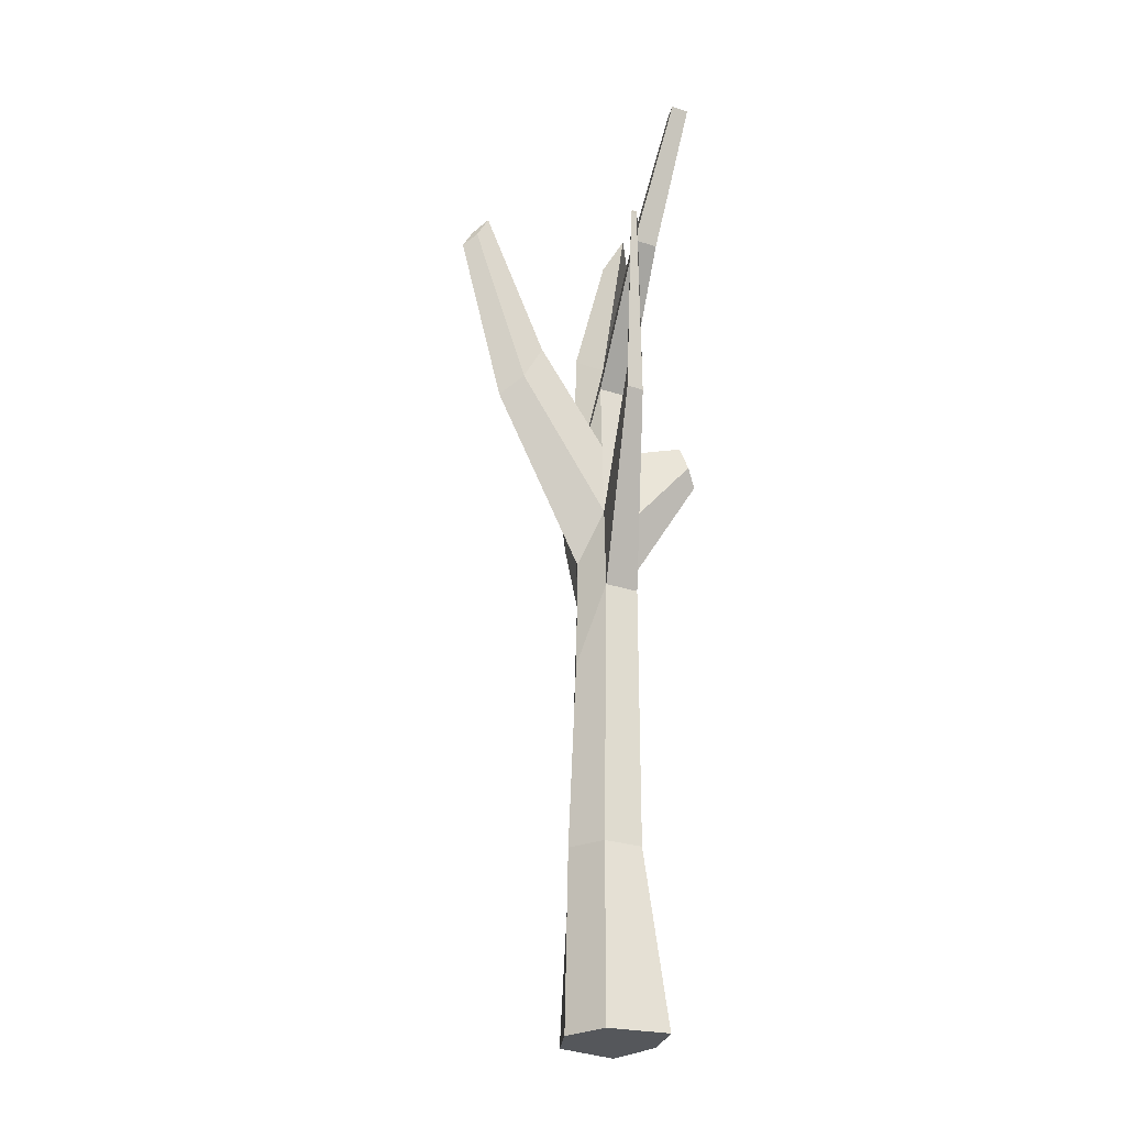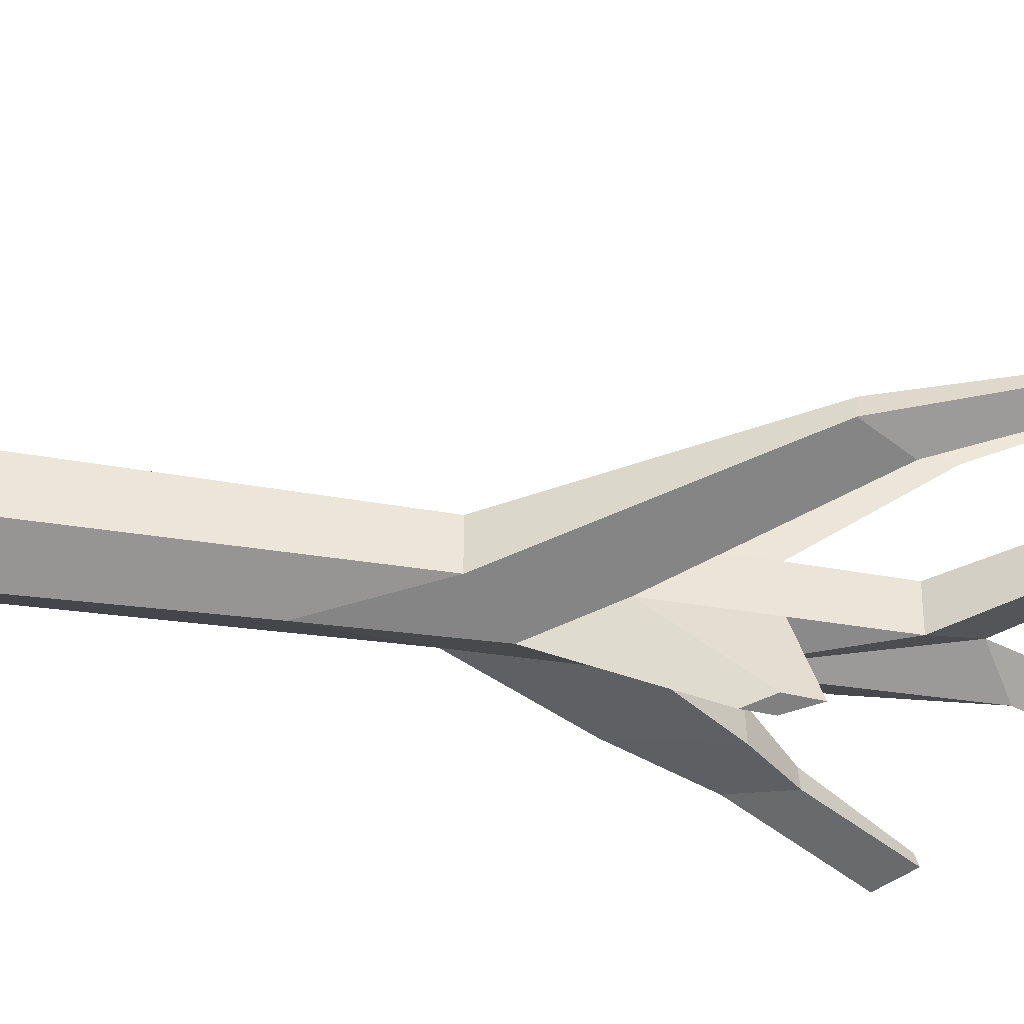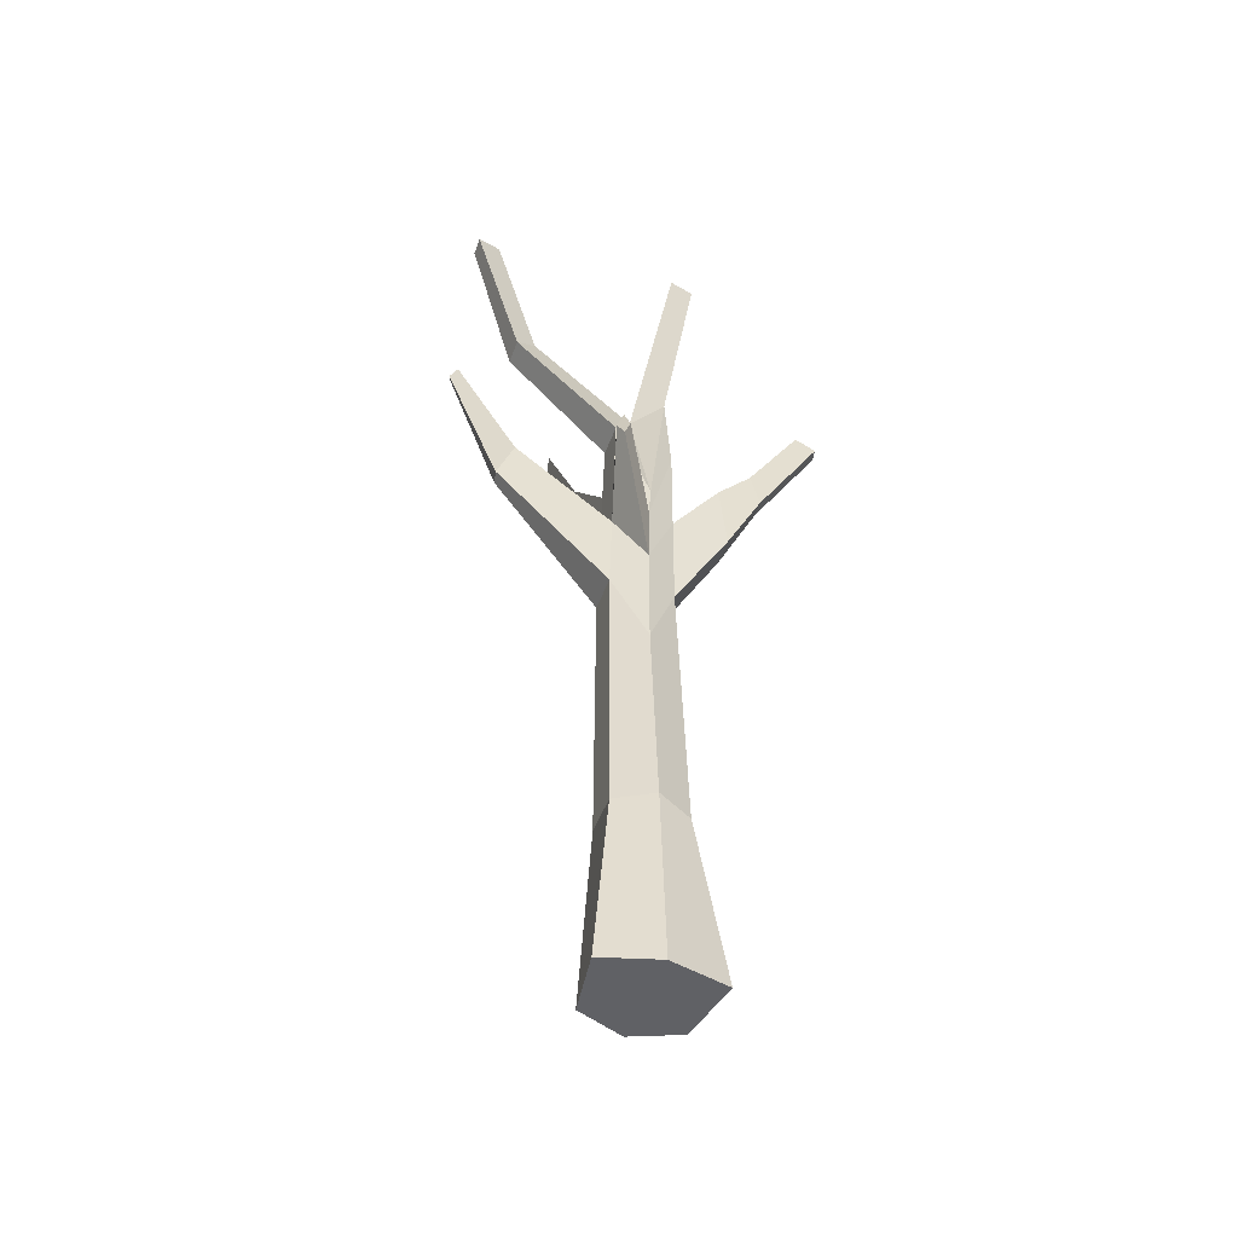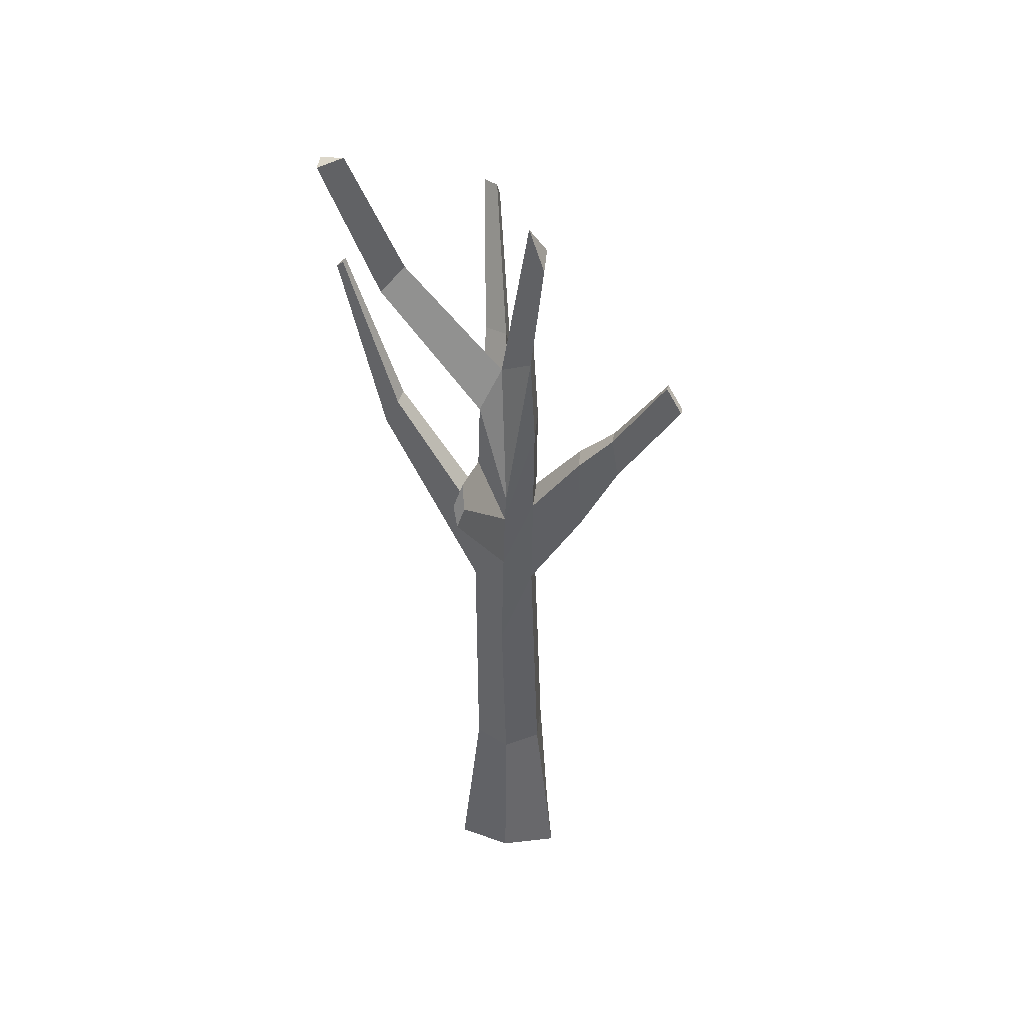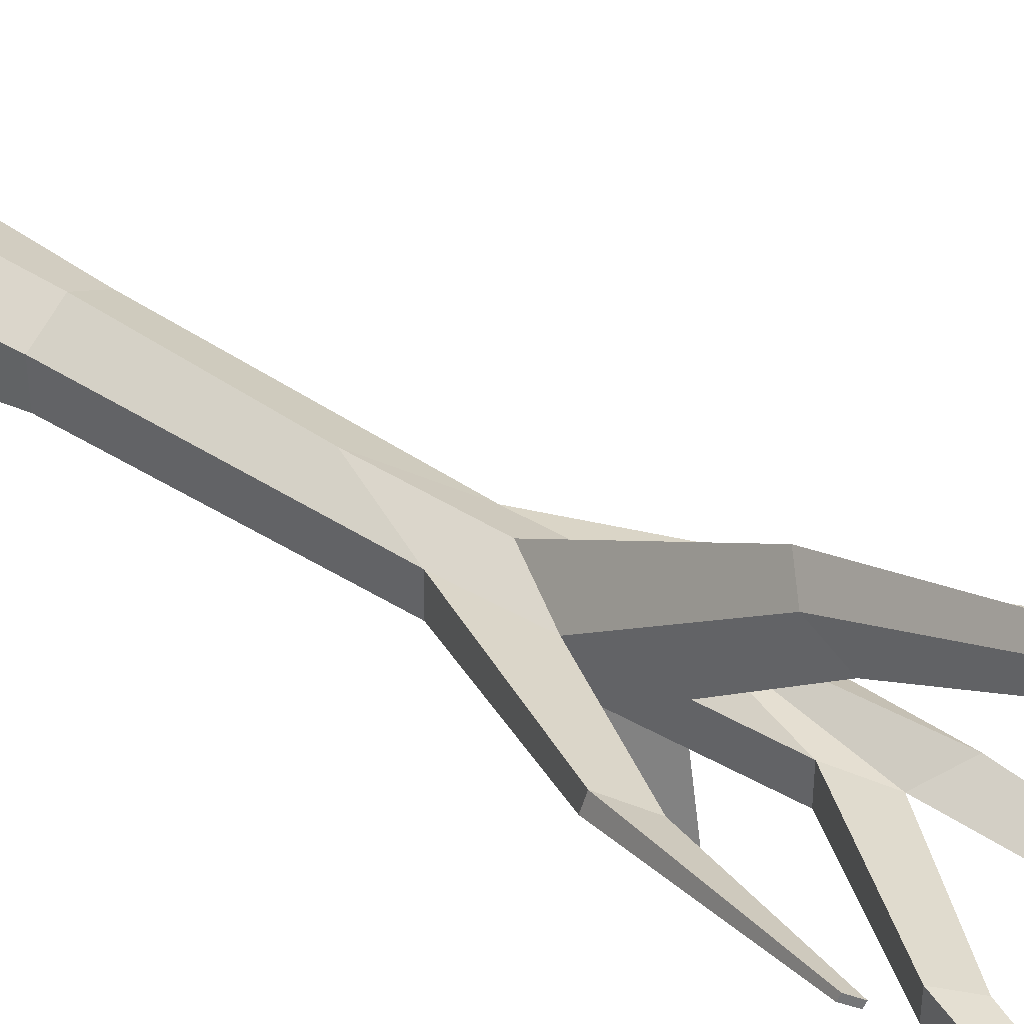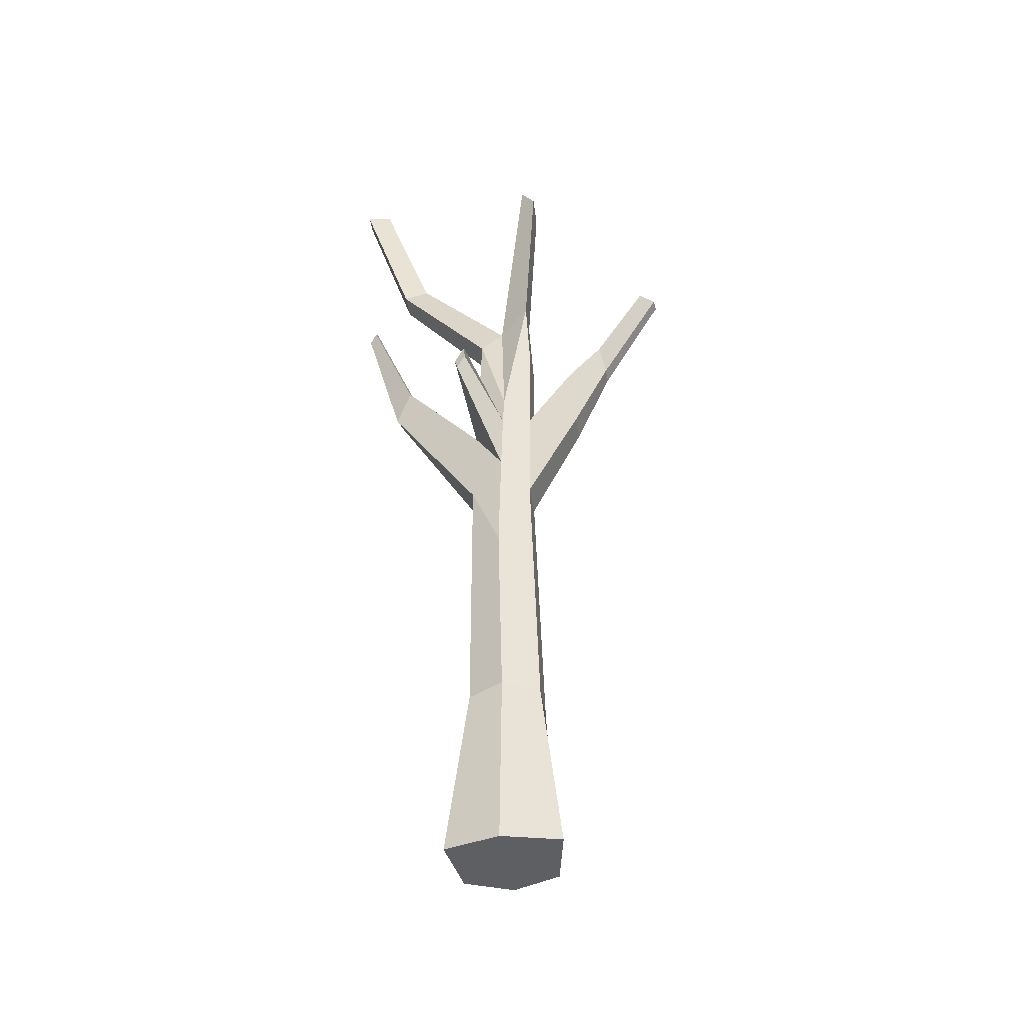
<metadata>
{"format":"obj","ext":"obj","renderer":"f3d","projection":"perspective","resolution":1024,"background":"white","views":[{"elev":-26.8,"azim":62.1,"up":"+Y"},{"elev":-37.8,"azim":78.2,"up":"+Z"},{"elev":-48.3,"azim":160.5,"up":"+Y"},{"elev":43.5,"azim":-173.6,"up":"+Y"},{"elev":41.6,"azim":127.4,"up":"+Z"},{"elev":-41.8,"azim":-171.8,"up":"+Y"}]}
</metadata>
<code>
g Tree3
v 0 -1 -1.362
v -0 3.723 -1.063
v 1.41 -1 -0.9502
v 0.9203 3.723 -0.5313
v 1.179 -1 0.6809
v 0.9203 3.723 0.5313
v -0 -1 1.169
v -0 3.723 1.063
v -1.179 -1 0.6809
v -0.9203 3.723 0.5313
v -1.487 -1 -0.9887
v -0.9203 3.723 -0.5313
v 1e-06 14.08 -0.8667
v 0.7506 16.89 -0.4334
v 0.7506 16.89 0.4334
v 1e-06 14.08 0.8667
v -0.5829 18.49 0.479
v -0.5997 18.47 -0.3873
v 0.209 17.9 0.04578
v -0.6867 10.79 -0.5177
v 0.124 8.686 -0.9858
v 0.124 8.686 0.8865
v -0.6867 10.79 0.4184
v 0.9347 10.79 -0.5177
v 0.9347 10.79 0.4184
v -1.023 22.32 -1.548
v -1.007 22.34 -0.6816
v -0.6094 23.24 -1.146
v 4.671 24.01 0.2385
v 4.671 24.01 -0.2385
v 4.038 24.19 0
v -0.7098 13.56 -0.4873
v -0.7311 16.12 -0.4592
v 0.07768 11.63 0.8102
v 0.03952 13.29 0.8041
v 0.8683 12.99 -0.4873
v 0.8069 15.02 -0.4592
v 0.03952 13.29 -0.8357
v 0.07768 11.63 -0.8724
v -0.7311 16.12 0.4288
v -0.7098 13.56 0.4238
v 0.8069 15.02 0.4288
v 0.8683 12.99 0.4238
v 0.3515 16.09 3.348
v 0.4265 16.85 2.927
v 0.922 17.5 2.341
v 0.8376 16.57 2.851
v 0.7992 20.26 4.754
v 0.8435 20.7 4.506
v 1.136 21.09 4.159
v 1.086 20.54 4.46
v -4.205 18.17 -0.443
v -4.62 17.57 -0.6698
v -4.588 17.64 -0.9164
v -4.174 18.24 -0.683
v 1.287 14.75 -2.015
v 1.05 15.43 -1.891
v 0.9766 14.79 -2.149
v 1.166 14.24 -2.256
v 4.713 19.87 1.654
v 4.523 20.11 1.518
v 4.574 20.08 1.393
v 4.766 19.84 1.526
v 3.128 16.15 0.4794
v 3.529 15.26 0.7107
v 3.438 15.33 1.12
v 3.039 16.22 0.8779
v -3.027 15.08 -0.2872
v -2.835 16.19 -0.5586
v -2.849 16.16 -0.1844
v -3.013 15.11 -0.6718
v -2.082 13.19 0.03245
v -1.949 15.19 0.1164
v -1.938 15.22 -0.5567
v -2.07 13.22 -0.6591
v 3.341 20.16 0.08918
v 2.753 20.74 0.446
v 3.341 20.16 0.7578
f 1 2 4 3
f 3 4 6 5
f 5 6 8 7
f 7 8 10 9
f 38 33 18 13
f 9 10 12 11
f 11 12 2 1
f 1 3 5 7 9 11
f 17 16 19
f 40 35 16 17
f 42 37 14 15
f 33 40 17 18
f 37 38 13 14
f 35 42 15 16
f 15 19 16
f 77 78 29 31
f 13 19 14
f 18 19 13
f 19 18 26 28
f 8 6 25 22
f 4 2 21 24
f 12 10 23 20
f 6 4 24 25
f 10 8 22 23
f 2 12 20 21
f 27 28 26
f 17 19 28 27
f 18 17 27 26
f 30 31 29
f 76 77 31 30
f 78 76 30 29
f 22 25 43 34
f 43 42 46 47
f 24 21 39 36
f 39 38 58 59
f 69 71 54 55
f 32 41 40 33
f 24 36 64 65
f 43 36 37 42
f 23 22 34 41
f 41 34 35 40
f 21 20 32 39
f 39 32 33 38
f 46 45 49 50
f 35 34 44 45
f 34 43 47 44
f 42 35 45 46
f 48 51 50 49
f 47 46 50 51
f 44 47 51 48
f 45 44 48 49
f 54 53 52 55
f 70 69 55 52
f 68 70 52 53
f 71 68 53 54
f 56 59 58 57
f 37 36 56 57
f 36 39 59 56
f 38 37 57 58
f 64 67 61 62
f 65 64 62 63
f 36 43 67 64
f 41 32 74 73
f 75 72 68 71
f 23 41 73 72
f 32 20 75 74
f 25 24 65 66
f 14 19 77 76
f 20 23 72 75
f 15 14 76 78
f 19 15 78 77
f 60 63 62 61
f 43 25 66 67
f 74 75 71 69
f 72 73 70 68
f 66 65 63 60
f 73 74 69 70
f 67 66 60 61

</code>
